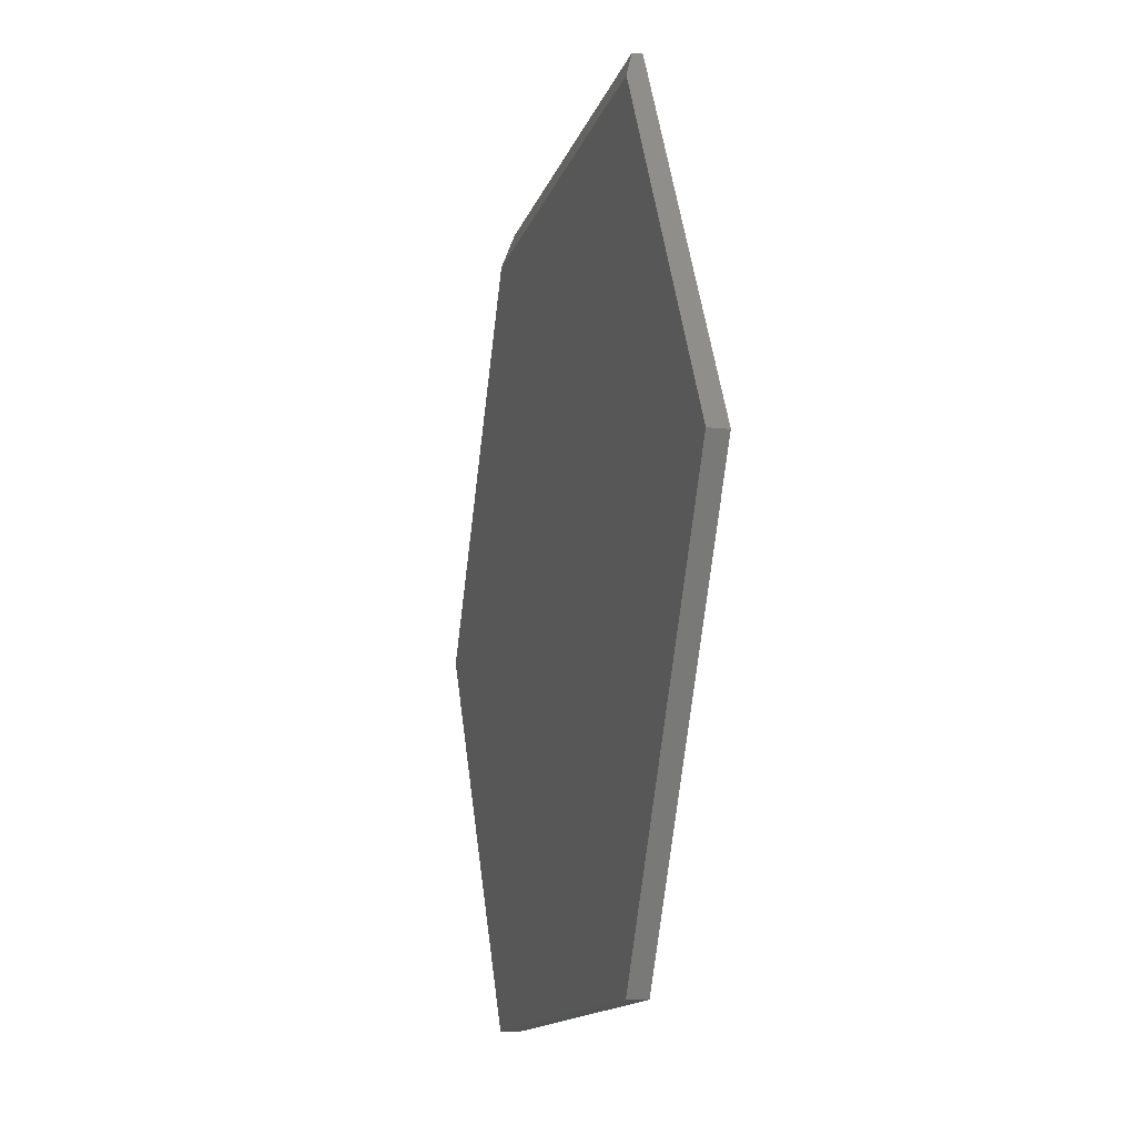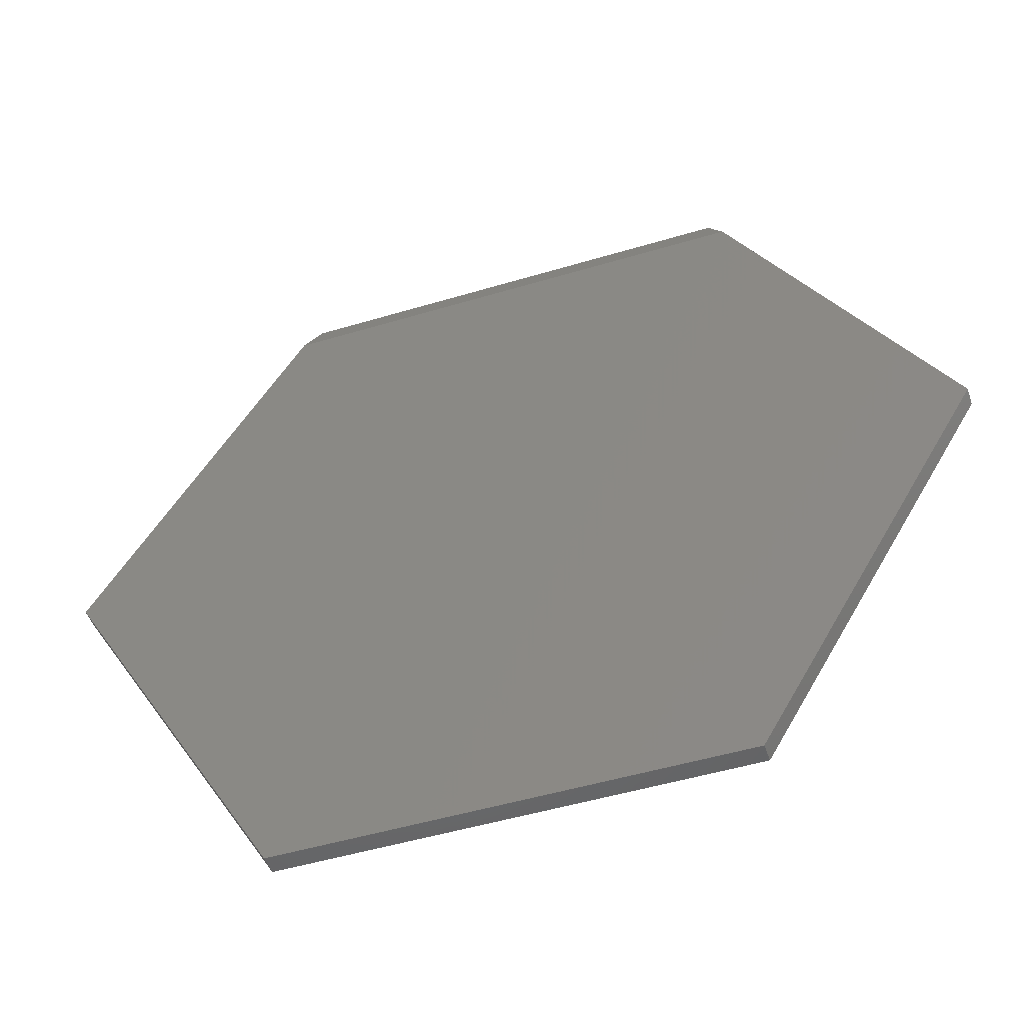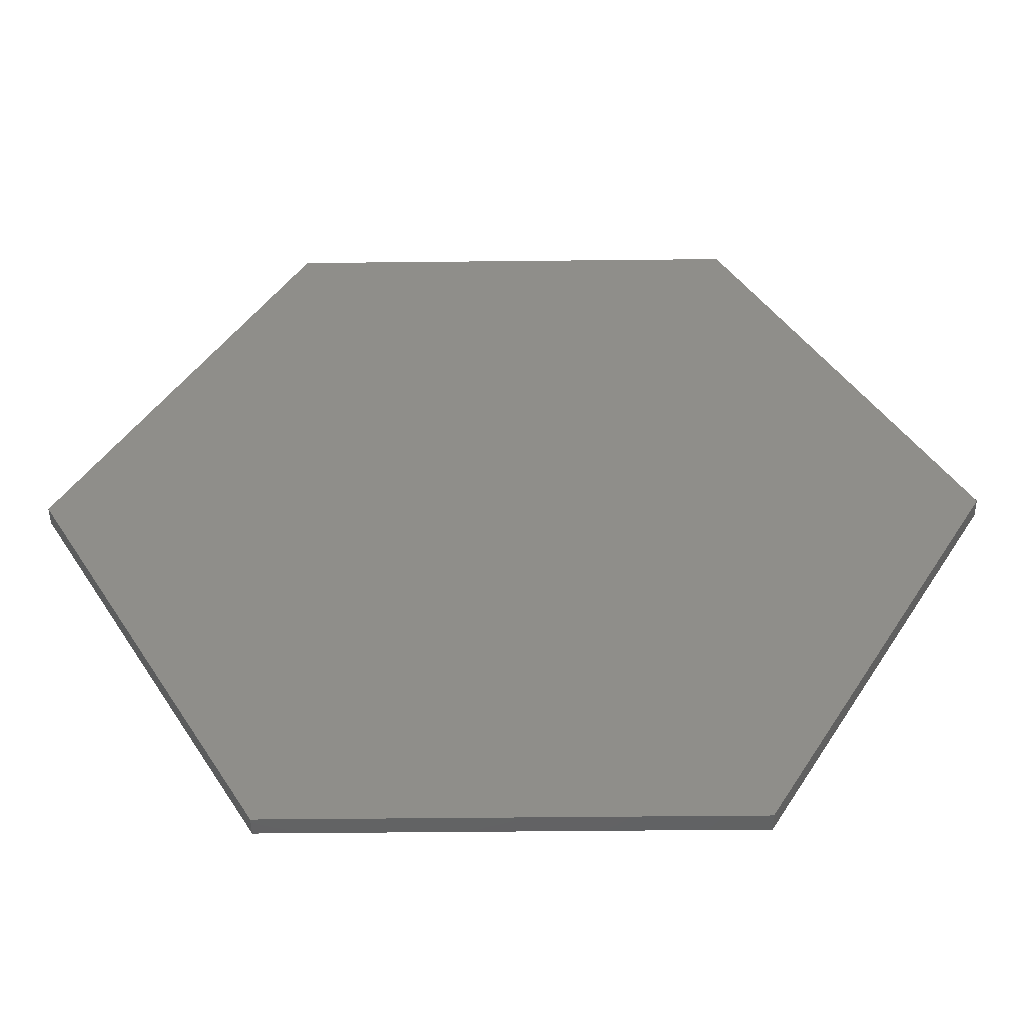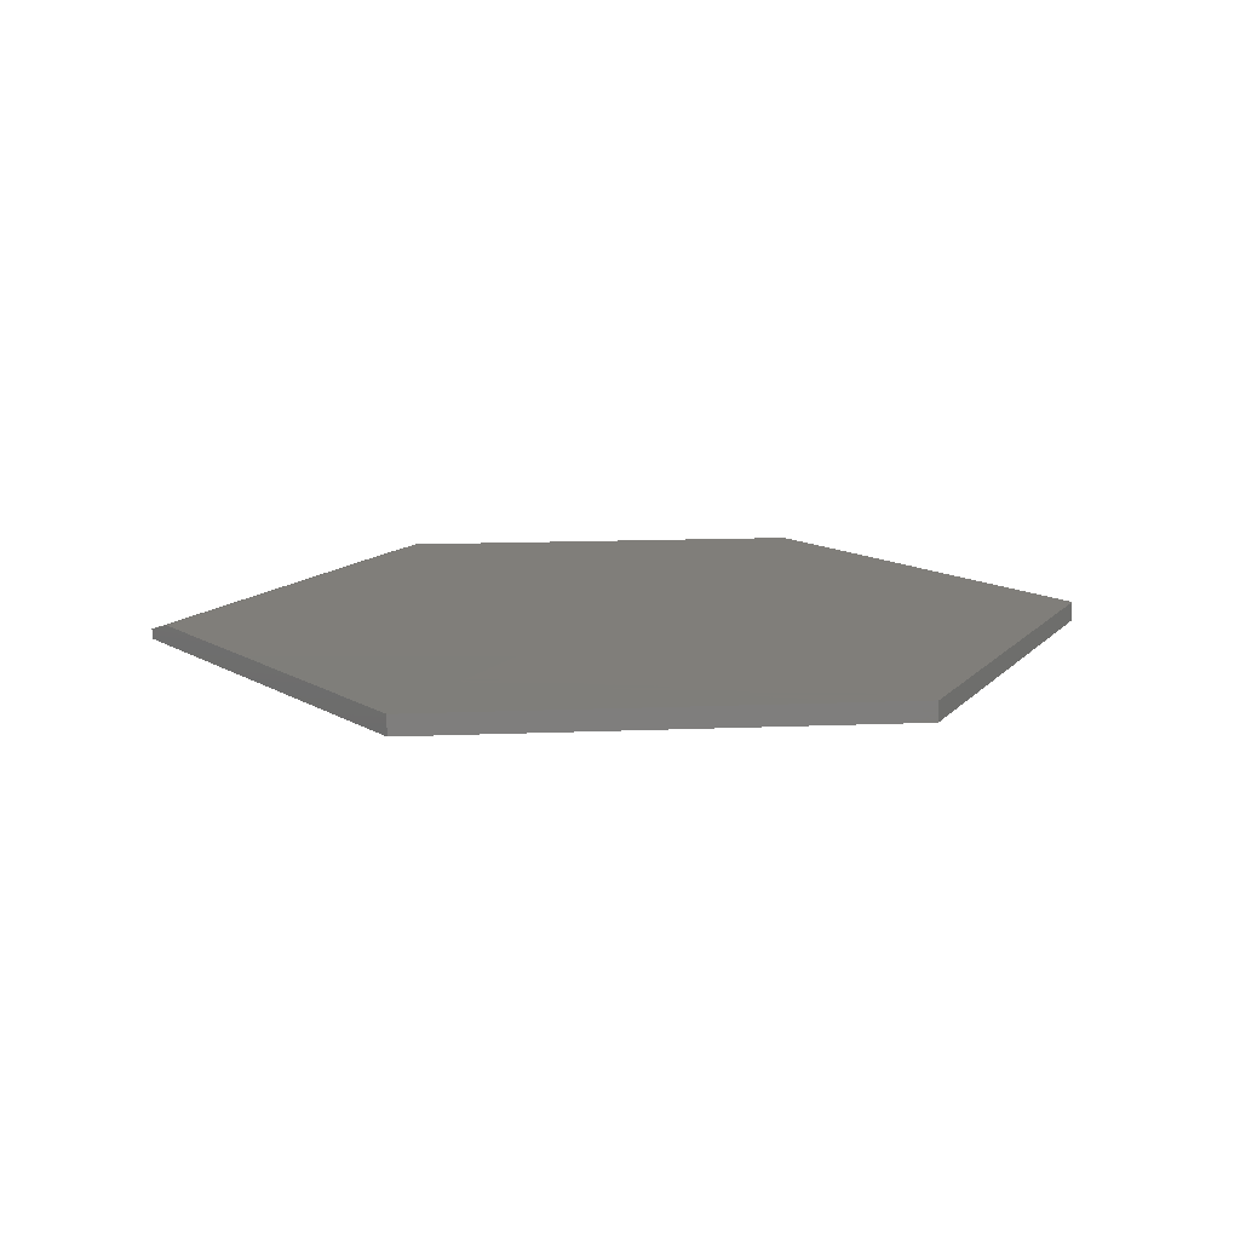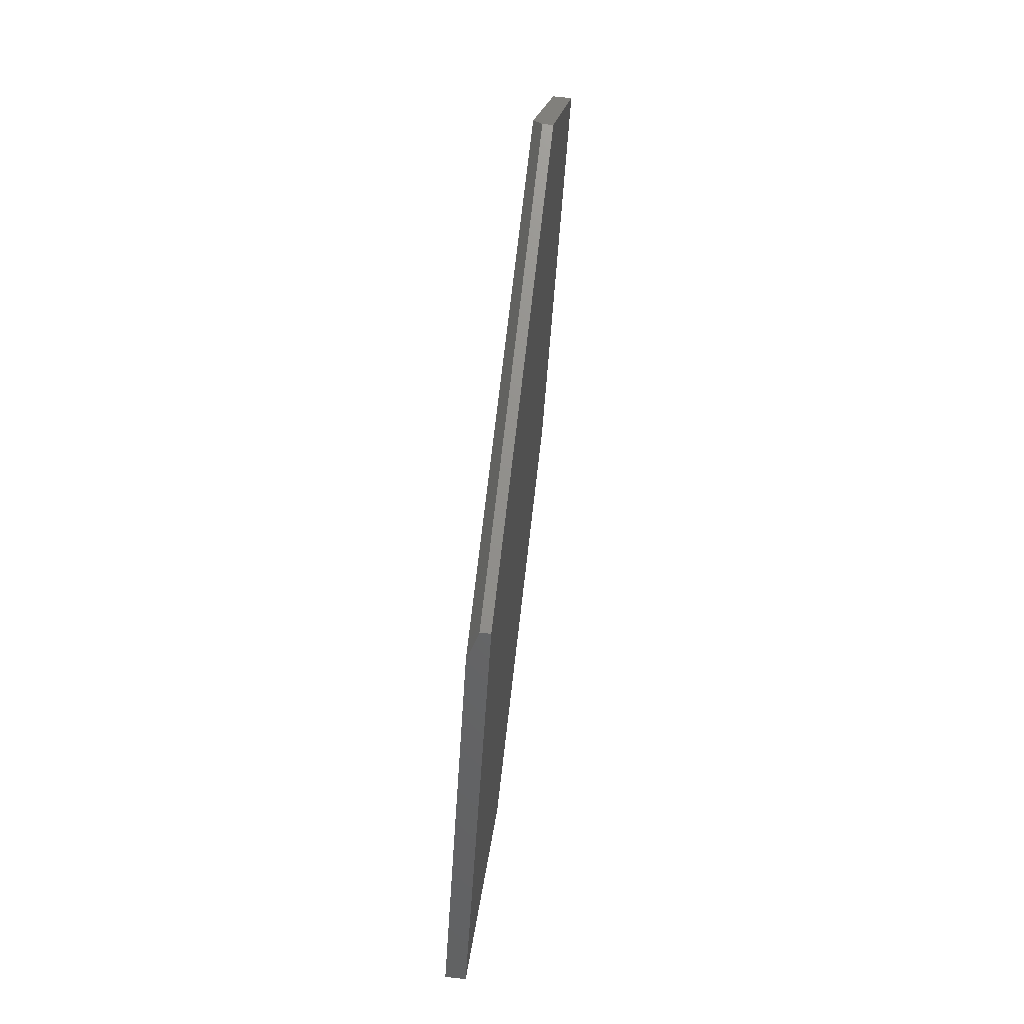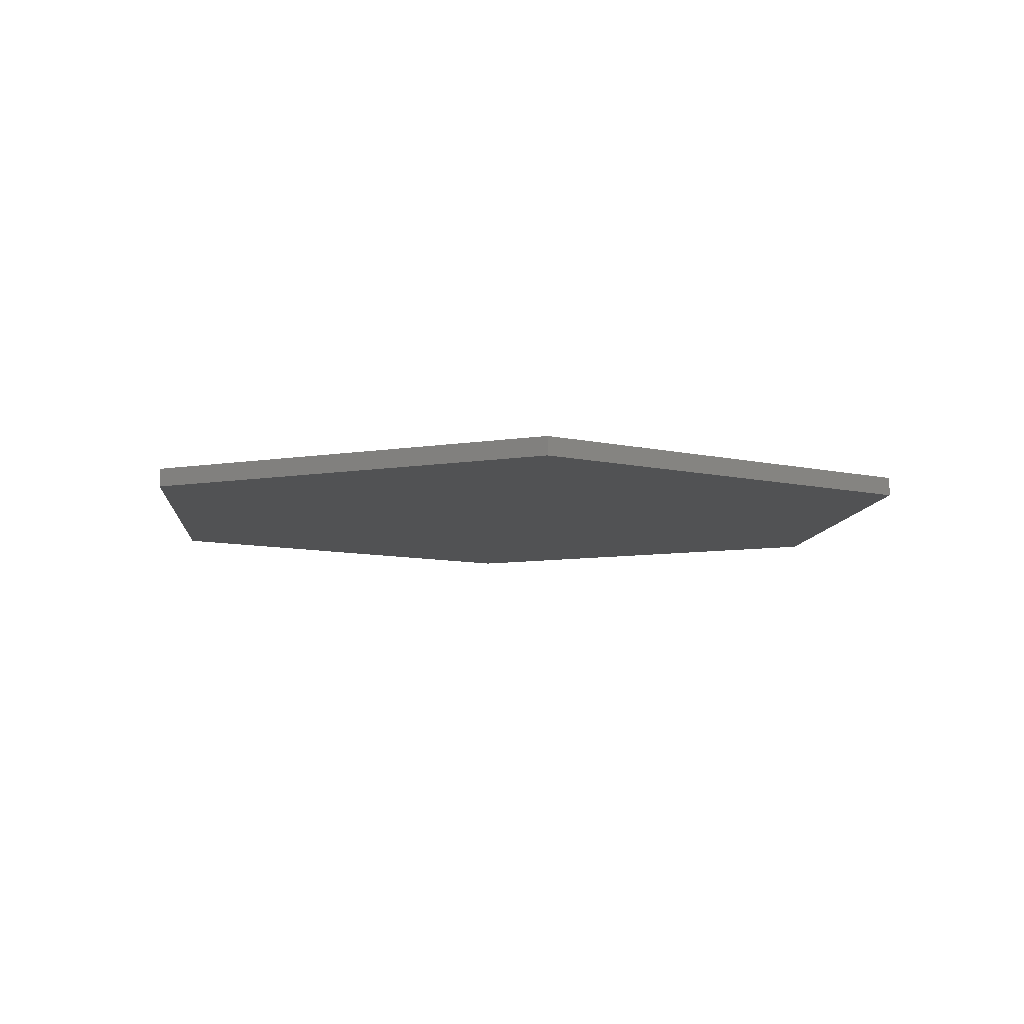
<metadata>
{"format":"stl","ext":"stl","renderer":"f3d","projection":"perspective","resolution":1024,"background":"white","views":[{"elev":-13.2,"azim":-103.8,"up":"+Z"},{"elev":-49.4,"azim":-161.6,"up":"+Z"},{"elev":-46.7,"azim":0.7,"up":"+Z"},{"elev":11.9,"azim":114.5,"up":"+Y"},{"elev":72.6,"azim":-83.4,"up":"+Z"},{"elev":-8.1,"azim":-154.5,"up":"+Y"}]}
</metadata>
<code>
# stl→obj: 14 verts, 24 faces
v 0.3985 1.275e-16 0.6005
v 0.75 1.665e-16 -1.474e-16
v -0.3985 3.903e-17 0.6005
v -0.75 3.081e-33 -1.7e-33
v 0.3711 1.245e-16 -0.6474
v -0.3711 4.207e-17 -0.6474
v -0.75 -0.03125 -1.7e-33
v -0.3711 -0.03125 0.6474
v -0.3711 -0.01562 0.6474
v 0.3711 -0.03125 0.6474
v 0.3711 -0.01562 0.6474
v 0.75 -0.03125 -1.474e-16
v 0.3711 -0.03125 -0.6474
v -0.3711 -0.03125 -0.6474
f 1 2 3
f 3 2 4
f 2 5 4
f 4 5 6
f 4 7 3
f 3 7 8
f 3 8 9
f 10 11 8
f 8 11 9
f 12 2 10
f 10 2 1
f 10 1 11
f 11 1 9
f 9 1 3
f 10 8 12
f 12 8 7
f 12 7 13
f 13 7 14
f 13 5 12
f 12 5 2
f 14 6 13
f 13 6 5
f 7 4 14
f 14 4 6

</code>
